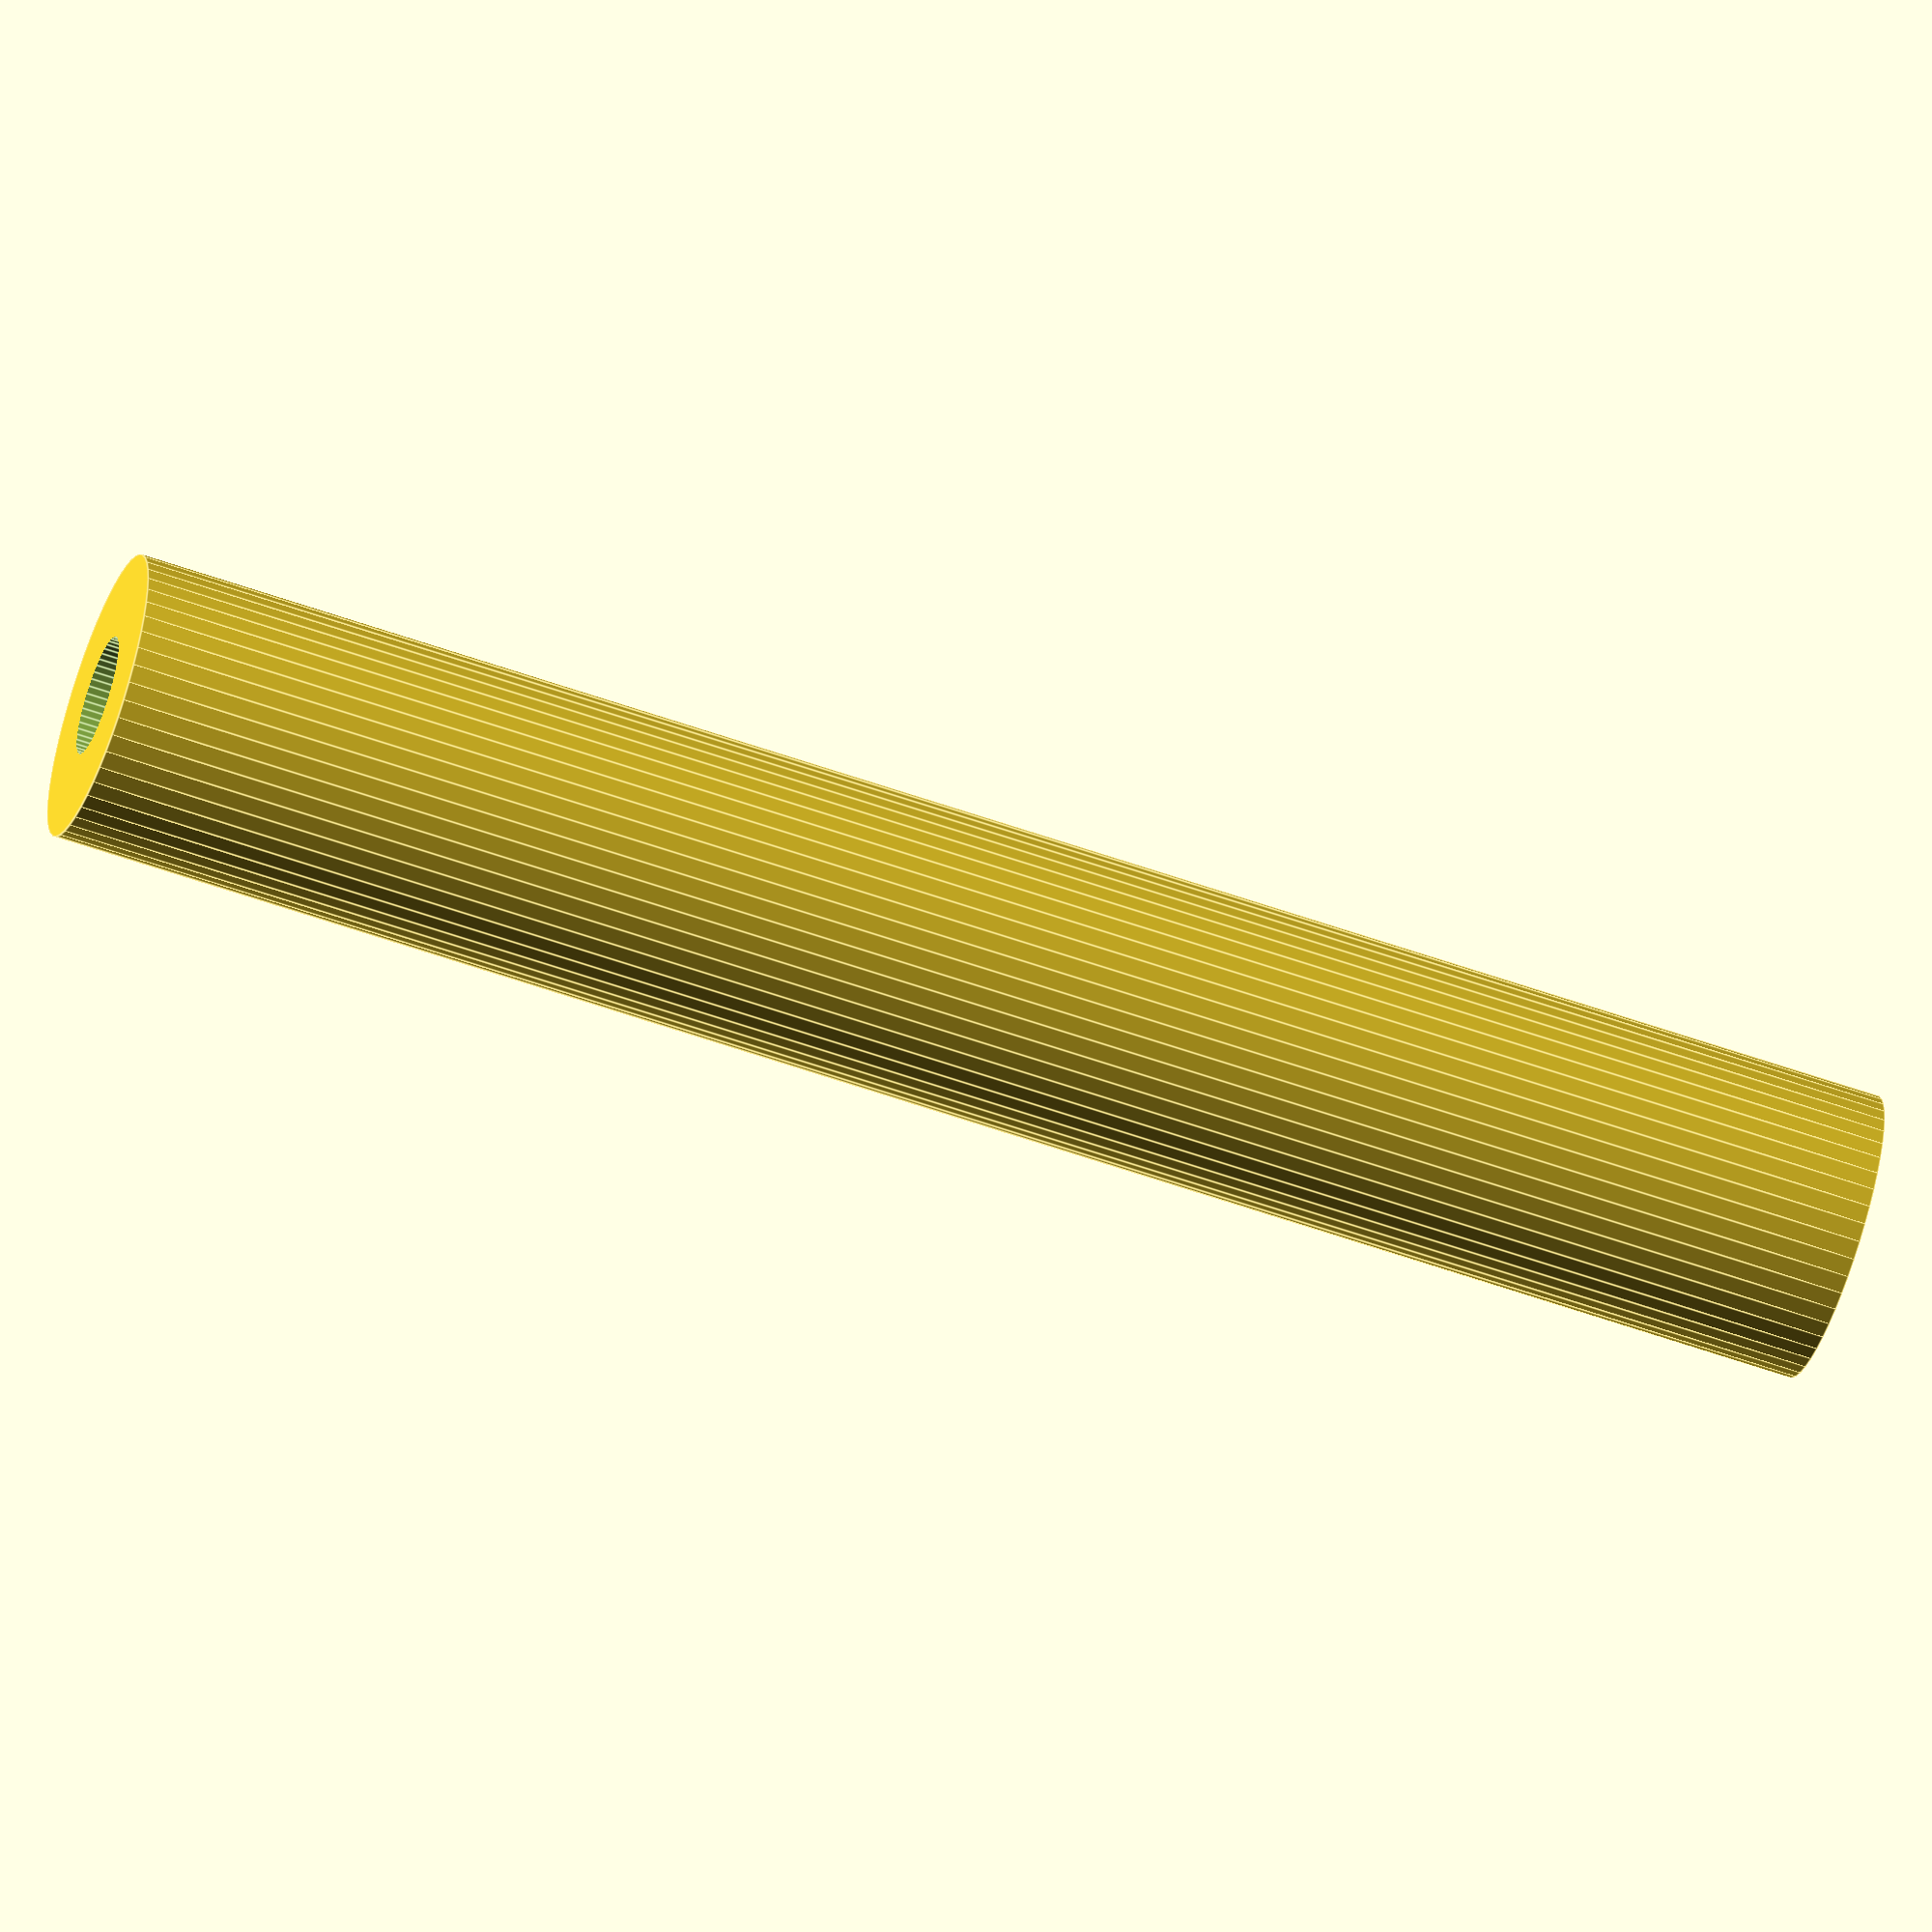
<openscad>
$fn = 50;


difference() {
	union() {
		translate(v = [0, 0, -37.5000000000]) {
			cylinder(h = 75, r = 6.0000000000);
		}
	}
	union() {
		translate(v = [0, 0, -100.0000000000]) {
			cylinder(h = 200, r = 2.5000000000);
		}
	}
}
</openscad>
<views>
elev=58.9 azim=56.0 roll=250.0 proj=o view=edges
</views>
